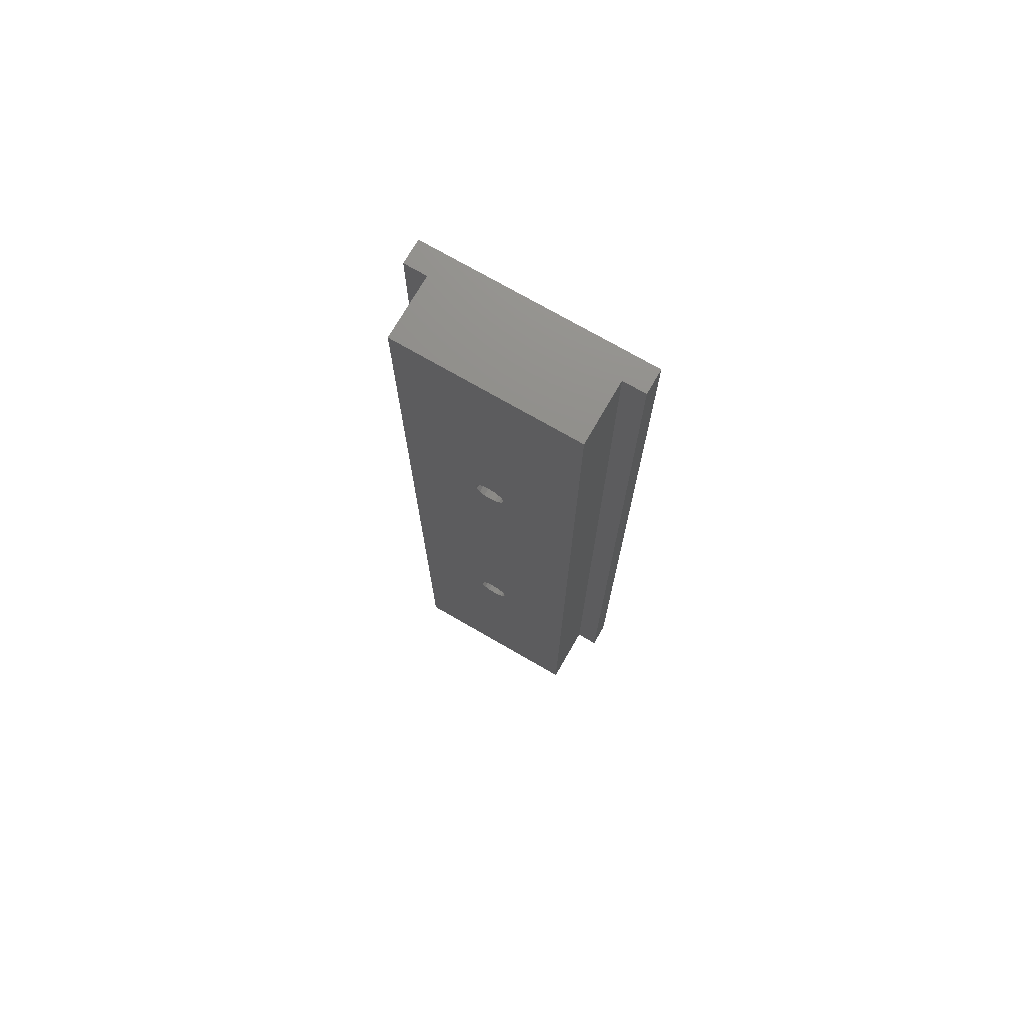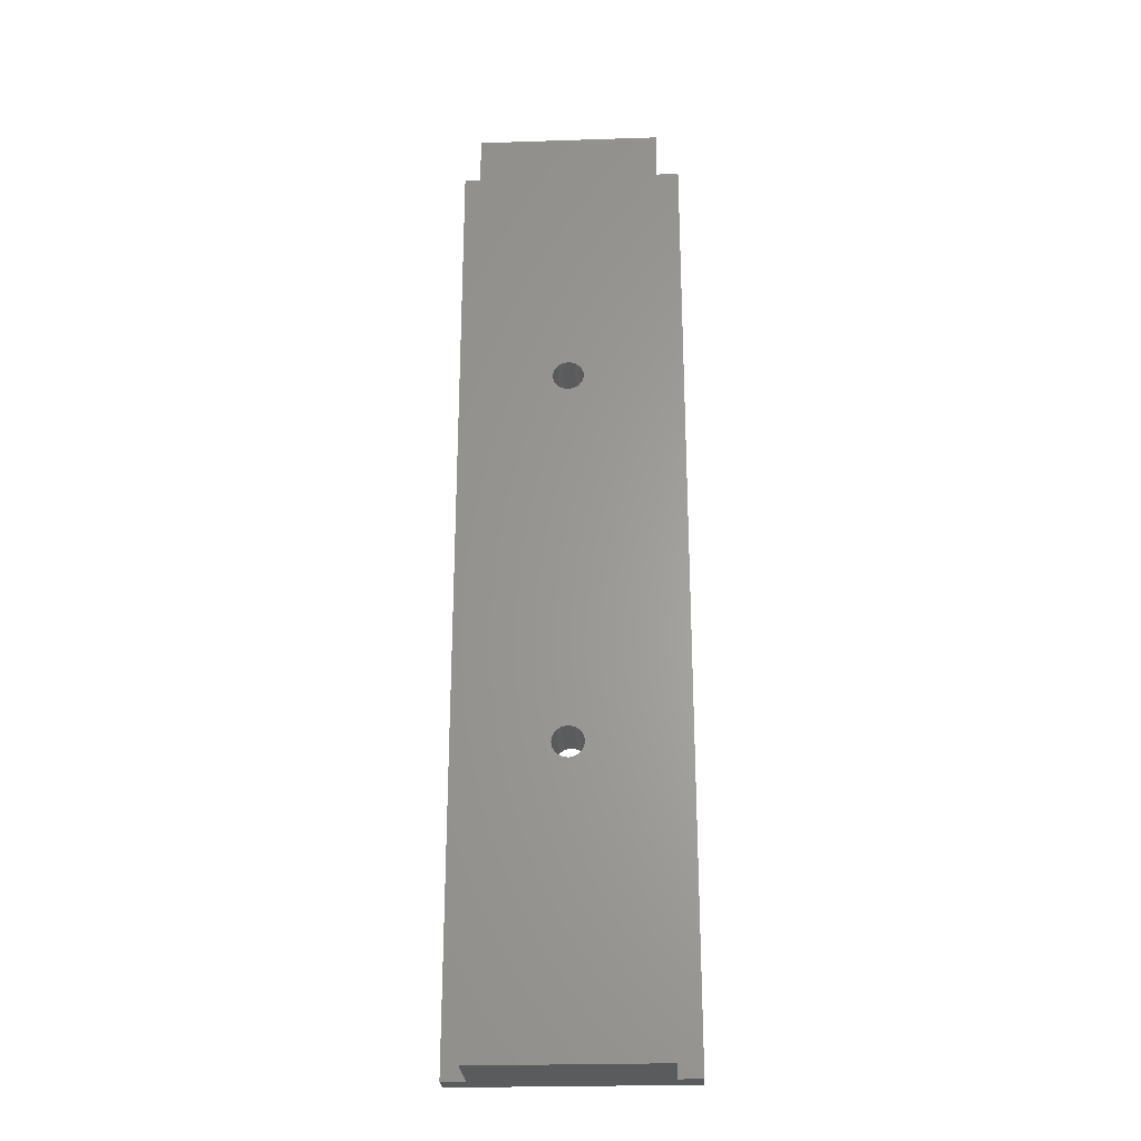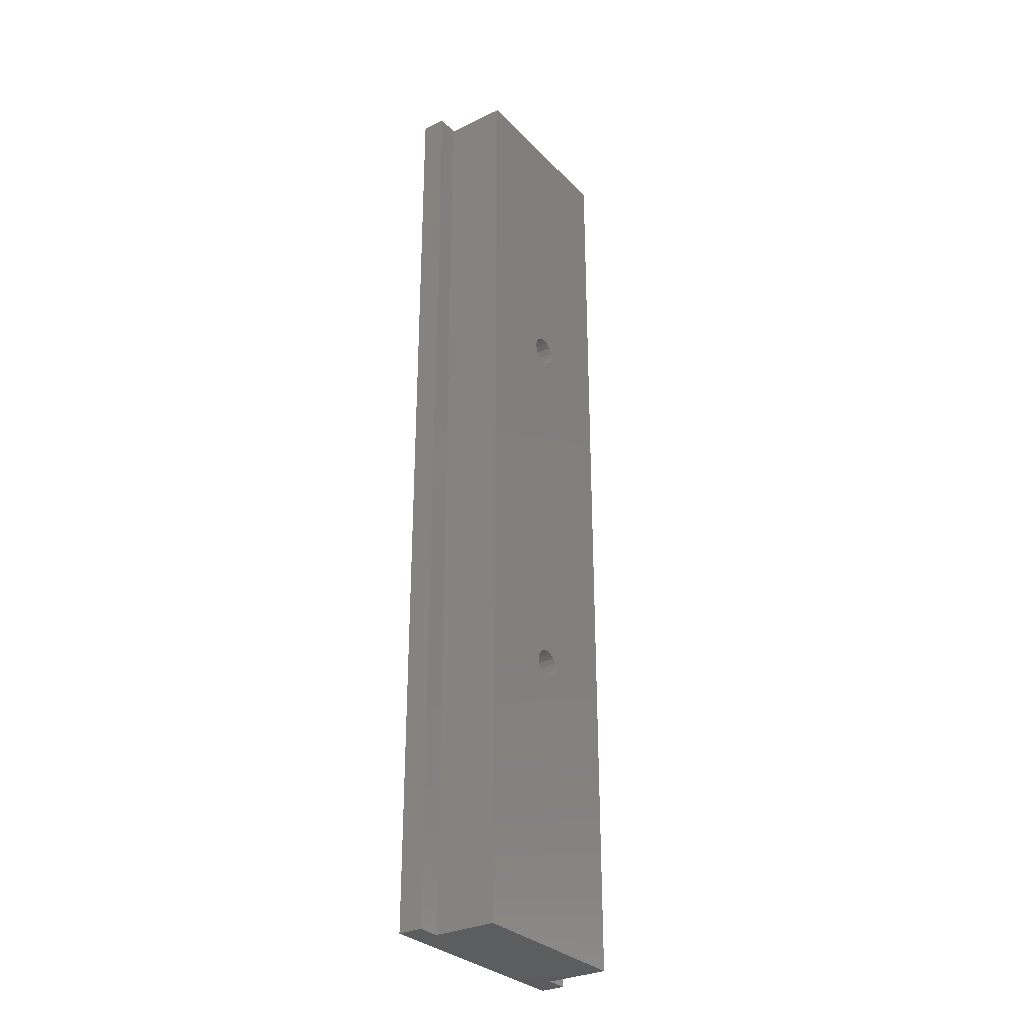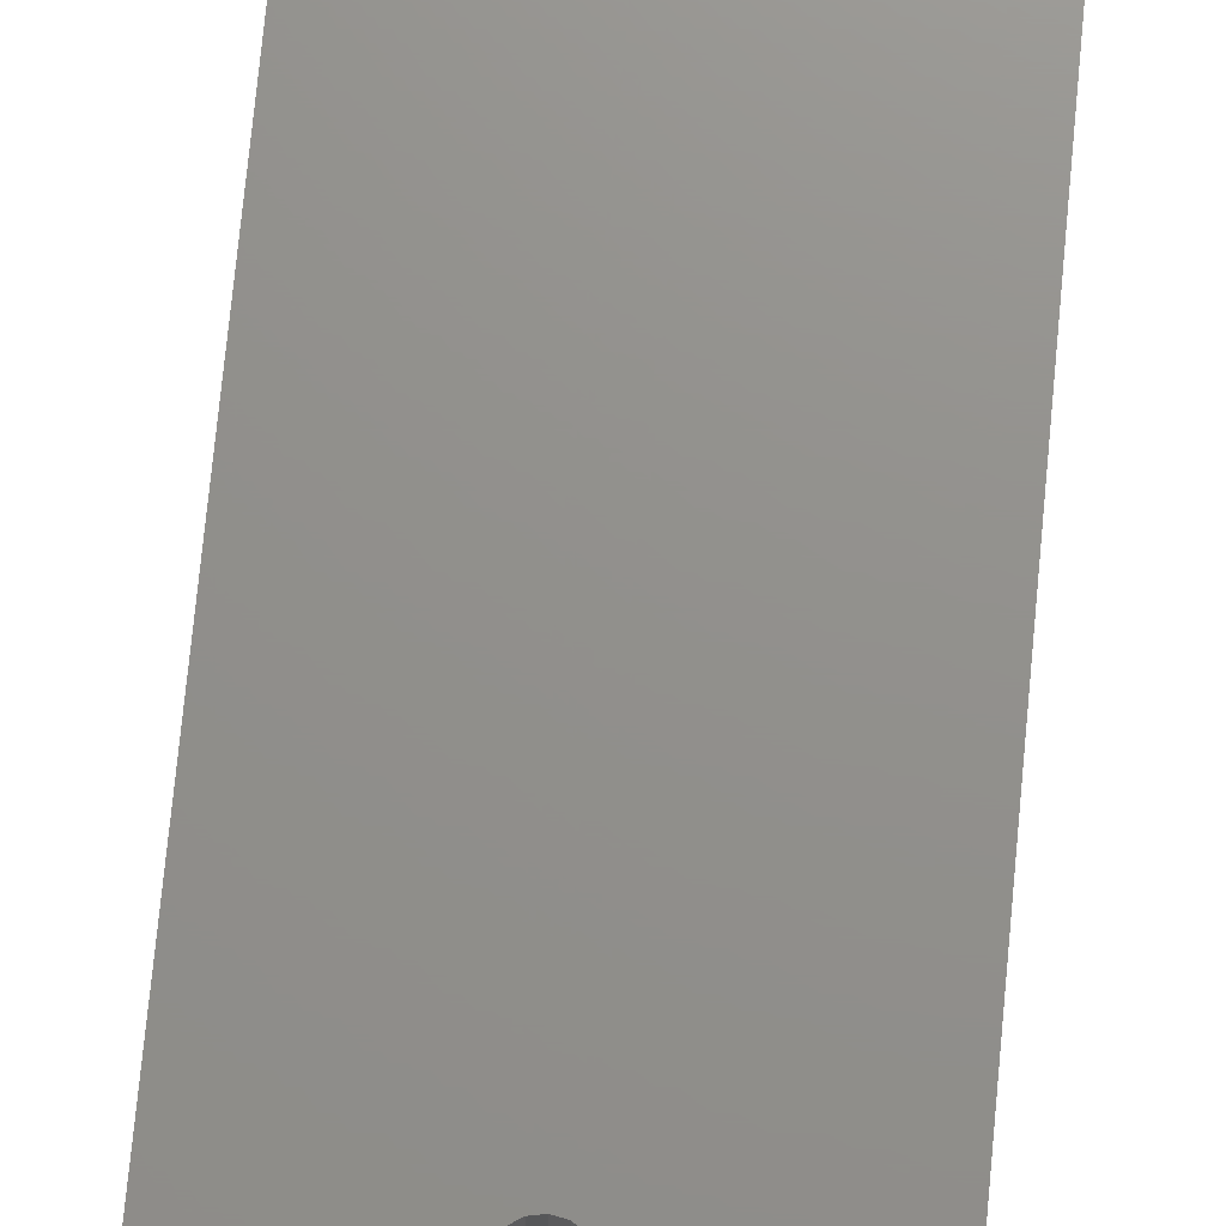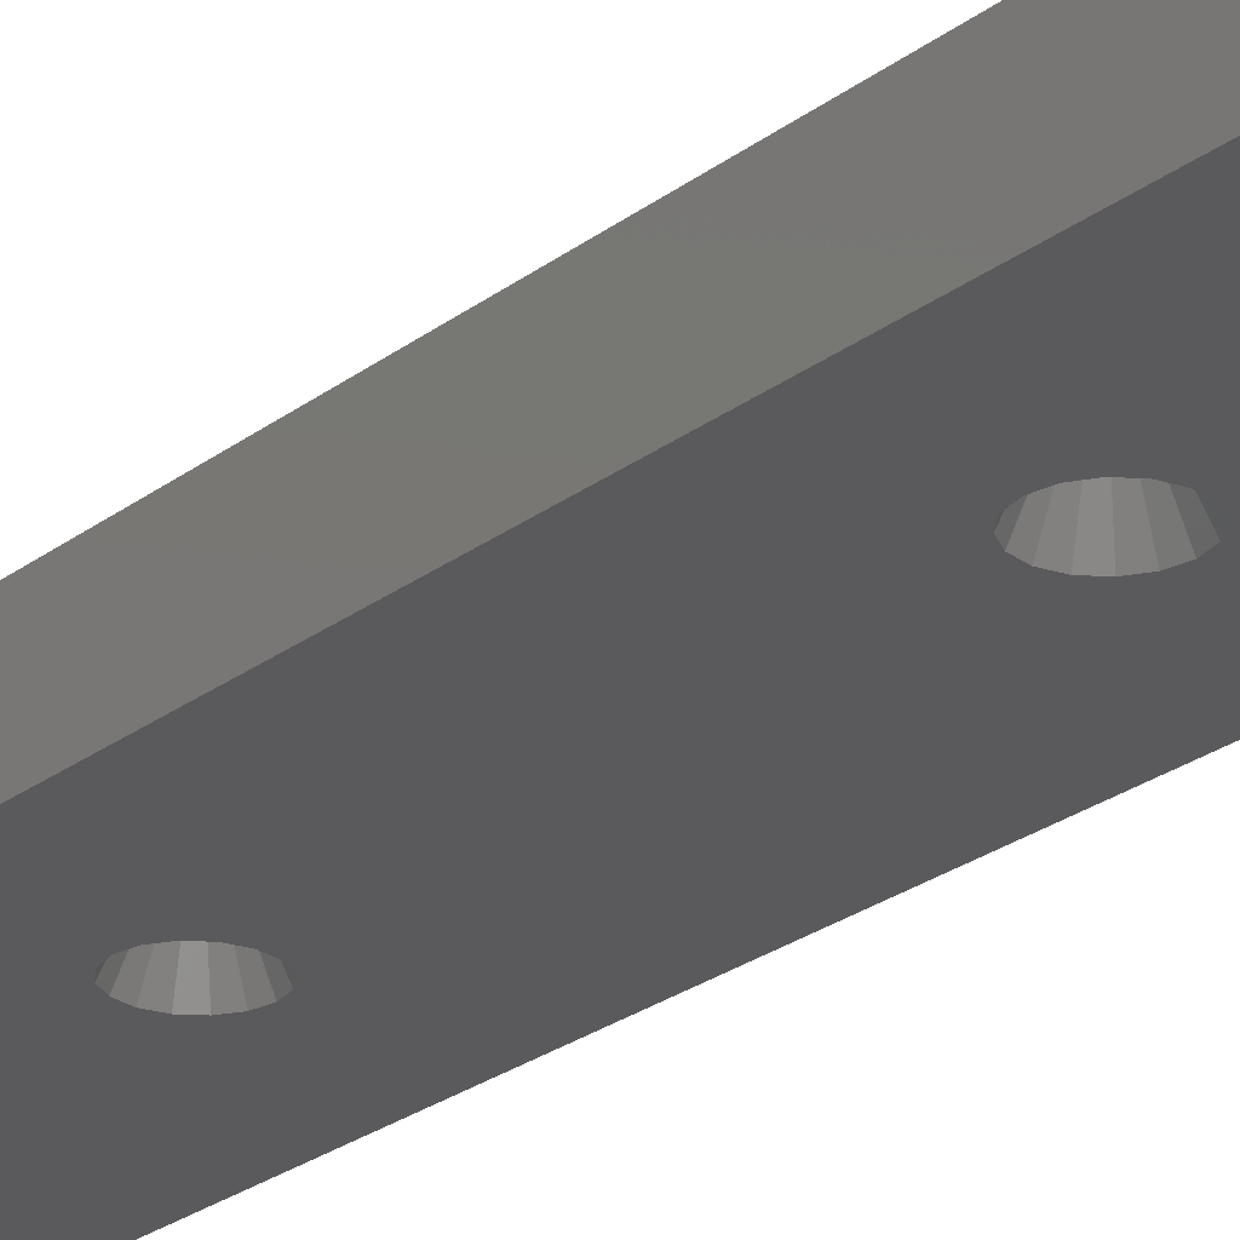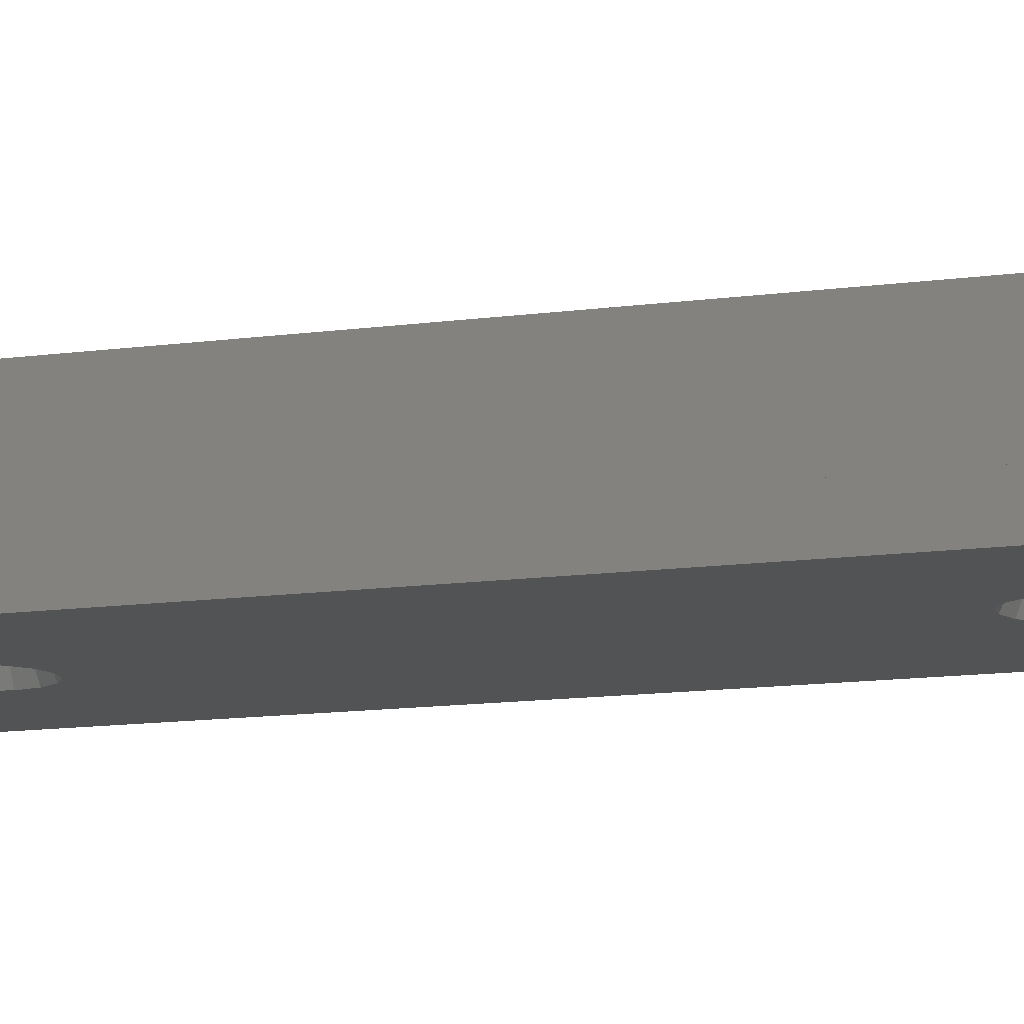
<metadata>
{"format":"stl","ext":"stl","renderer":"f3d","projection":"perspective","resolution":1024,"background":"white","views":[{"elev":73.8,"azim":30.0,"up":"+Y"},{"elev":-26.2,"azim":2.9,"up":"+Y"},{"elev":-30.4,"azim":-54.9,"up":"+Y"},{"elev":72.3,"azim":-174.6,"up":"+Z"},{"elev":-24.6,"azim":141.1,"up":"+Z"},{"elev":-10.5,"azim":111.3,"up":"+Z"}]}
</metadata>
<code>
# stl→obj: 112 verts, 228 faces
v 2.381 0 2.54
v 2.381 100 9.049
v 2.381 100 2.54
v 2.381 0 9.049
v 13.38 69.39 9.049
v 13.51 30 9.049
v 13.51 70 9.049
v 13.38 30.61 9.049
v 13.04 68.87 9.049
v 13.04 31.13 9.049
v 12.52 68.52 9.049
v 12.52 31.48 9.049
v 11.91 68.4 9.049
v 11.91 31.6 9.049
v 11.29 68.52 9.049
v 11.29 31.48 9.049
v 10.77 68.87 9.049
v 10.77 31.13 9.049
v 10.43 69.39 9.049
v 10.43 30.61 9.049
v 10.31 70 9.049
v 10.31 30 9.049
v 21.43 100 9.049
v 21.43 0 9.049
v 13.38 70.61 9.049
v 13.04 71.13 9.049
v 12.52 71.48 9.049
v 11.91 71.6 9.049
v 11.29 71.48 9.049
v 10.77 71.13 9.049
v 10.43 70.61 9.049
v 13.38 29.39 9.049
v 13.04 28.87 9.049
v 12.52 28.52 9.049
v 11.91 28.4 9.049
v 11.29 28.52 9.049
v 10.77 28.87 9.049
v 10.43 29.39 9.049
v 21.43 100 2.54
v 21.43 0 2.54
v 23.81 100 0
v 23.81 100 2.54
v 0 100 0
v 0 100 2.54
v 14.68 31.15 0
v 14.91 70 0
v 14.91 30 0
v 14.68 68.85 0
v 14.03 32.12 0
v 14.03 67.88 0
v 13.05 32.77 0
v 13.05 67.23 0
v 11.91 33 0
v 11.91 67 0
v 10.76 32.77 0
v 10.76 67.23 0
v 9.785 32.12 0
v 9.785 67.88 0
v 9.135 31.15 0
v 9.135 68.85 0
v 8.906 30 0
v 8.906 70 0
v 23.81 0 0
v 14.68 28.85 0
v 14.03 27.88 0
v 13.05 27.23 0
v 11.91 27 0
v 0 0 0
v 10.76 27.23 0
v 9.785 27.88 0
v 9.135 28.85 0
v 14.68 71.15 0
v 14.03 72.12 0
v 13.05 72.77 0
v 11.91 73 0
v 10.76 72.77 0
v 9.785 72.12 0
v 9.135 71.15 0
v 0 0 2.54
v 23.81 0 2.54
v 13.51 30 3
v 13.38 30.61 3
v 10.43 30.61 3
v 10.31 30 3
v 11.91 31.6 3
v 12.52 31.48 3
v 13.04 31.13 3
v 12.52 28.52 3
v 11.91 28.4 3
v 11.29 28.52 3
v 11.29 31.48 3
v 10.77 31.13 3
v 10.43 29.39 3
v 10.77 28.87 3
v 13.04 28.87 3
v 13.38 29.39 3
v 13.51 70 3
v 13.38 70.61 3
v 10.43 70.61 3
v 10.31 70 3
v 11.91 71.6 3
v 12.52 71.48 3
v 13.04 71.13 3
v 12.52 68.52 3
v 11.91 68.4 3
v 10.77 71.13 3
v 11.29 71.48 3
v 11.29 68.52 3
v 10.77 68.87 3
v 10.43 69.39 3
v 13.38 69.39 3
v 13.04 68.87 3
f 1 2 3
f 2 1 4
f 5 6 7
f 5 8 6
f 9 8 5
f 9 10 8
f 11 10 9
f 11 12 10
f 13 12 11
f 13 14 12
f 15 14 13
f 15 16 14
f 17 16 15
f 17 18 16
f 19 18 17
f 19 20 18
f 21 20 19
f 20 21 22
f 23 7 24
f 23 25 7
f 23 26 25
f 23 27 26
f 23 28 27
f 2 28 23
f 28 2 29
f 29 2 30
f 21 2 22
f 31 2 21
f 30 2 31
f 6 24 7
f 32 24 6
f 33 24 32
f 34 24 33
f 35 24 34
f 4 35 36
f 4 36 37
f 4 37 38
f 35 4 24
f 22 4 38
f 4 22 2
f 24 39 23
f 39 24 40
f 41 39 42
f 39 41 3
f 43 3 41
f 3 43 44
f 39 2 23
f 2 39 3
f 45 46 47
f 45 48 46
f 49 48 45
f 49 50 48
f 51 50 49
f 51 52 50
f 53 52 51
f 53 54 52
f 55 54 53
f 55 56 54
f 57 56 55
f 57 58 56
f 59 58 57
f 59 60 58
f 61 60 59
f 60 61 62
f 63 47 41
f 63 64 47
f 63 65 64
f 63 66 65
f 63 67 66
f 68 67 63
f 67 68 69
f 69 68 70
f 61 68 62
f 71 68 61
f 70 68 71
f 46 41 47
f 72 41 46
f 73 41 72
f 74 41 73
f 75 41 74
f 43 75 76
f 43 76 77
f 43 77 78
f 75 43 41
f 62 43 78
f 43 62 68
f 68 1 79
f 1 68 40
f 63 40 68
f 40 63 80
f 1 24 4
f 24 1 40
f 68 44 43
f 44 68 79
f 39 80 42
f 80 39 40
f 44 1 3
f 1 44 79
f 80 41 42
f 41 80 63
f 81 8 82
f 8 81 6
f 22 83 20
f 83 22 84
f 85 12 14
f 12 85 86
f 82 10 87
f 10 82 8
f 88 35 34
f 35 88 89
f 89 36 35
f 36 89 90
f 91 14 16
f 14 91 85
f 92 16 18
f 16 92 91
f 38 84 22
f 84 38 93
f 90 37 36
f 37 90 94
f 86 10 12
f 10 86 87
f 20 92 18
f 92 20 83
f 95 32 96
f 32 95 33
f 95 34 33
f 34 95 88
f 96 6 81
f 6 96 32
f 37 93 38
f 93 37 94
f 59 83 61
f 47 81 82
f 45 47 82
f 94 69 70
f 49 45 87
f 81 47 96
f 51 49 87
f 53 91 55
f 94 70 71
f 47 64 96
f 45 82 87
f 83 84 61
f 53 85 91
f 93 94 71
f 96 64 95
f 95 66 88
f 51 87 86
f 51 86 53
f 92 83 59
f 91 92 55
f 94 90 69
f 90 67 69
f 84 93 61
f 93 71 61
f 65 66 95
f 64 65 95
f 53 86 85
f 55 92 57
f 57 92 59
f 89 67 90
f 89 88 67
f 88 66 67
f 97 25 98
f 25 97 7
f 21 99 31
f 99 21 100
f 101 27 28
f 27 101 102
f 98 26 103
f 26 98 25
f 104 13 11
f 13 104 105
f 102 26 27
f 26 102 103
f 106 29 30
f 29 106 107
f 31 106 30
f 106 31 99
f 107 28 29
f 28 107 101
f 108 17 15
f 17 108 109
f 19 100 21
f 100 19 110
f 111 7 97
f 7 111 5
f 112 11 9
f 11 112 104
f 112 5 111
f 5 112 9
f 105 15 13
f 15 105 108
f 17 110 19
f 110 17 109
f 99 100 62
f 46 97 98
f 72 46 98
f 73 72 103
f 111 48 112
f 75 102 101
f 77 106 78
f 105 54 108
f 72 98 103
f 75 101 107
f 110 60 62
f 110 109 60
f 109 58 60
f 48 50 112
f 112 52 104
f 46 48 111
f 97 46 111
f 74 73 103
f 106 99 78
f 78 99 62
f 75 107 76
f 109 56 58
f 100 110 62
f 104 52 54
f 50 52 112
f 74 103 102
f 74 102 75
f 107 106 76
f 76 106 77
f 109 108 56
f 108 54 56
f 105 104 54

</code>
